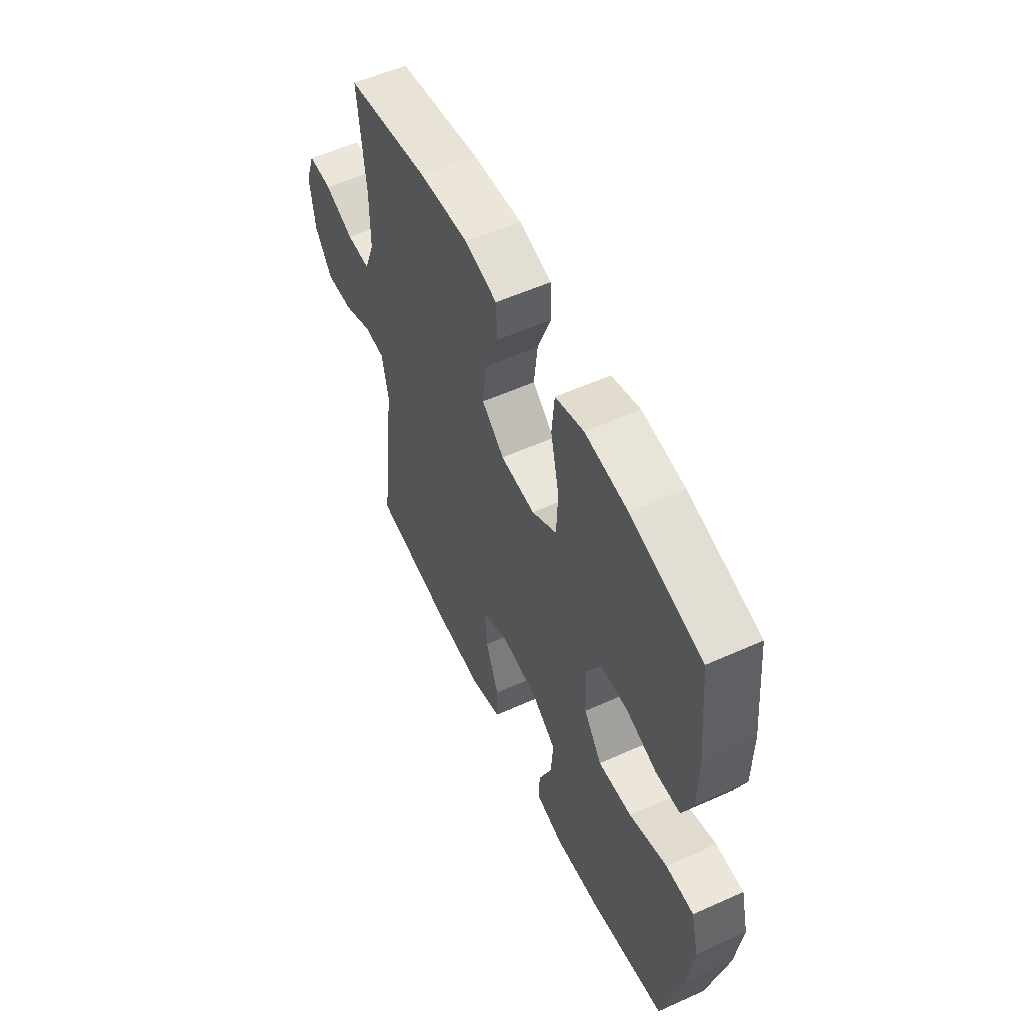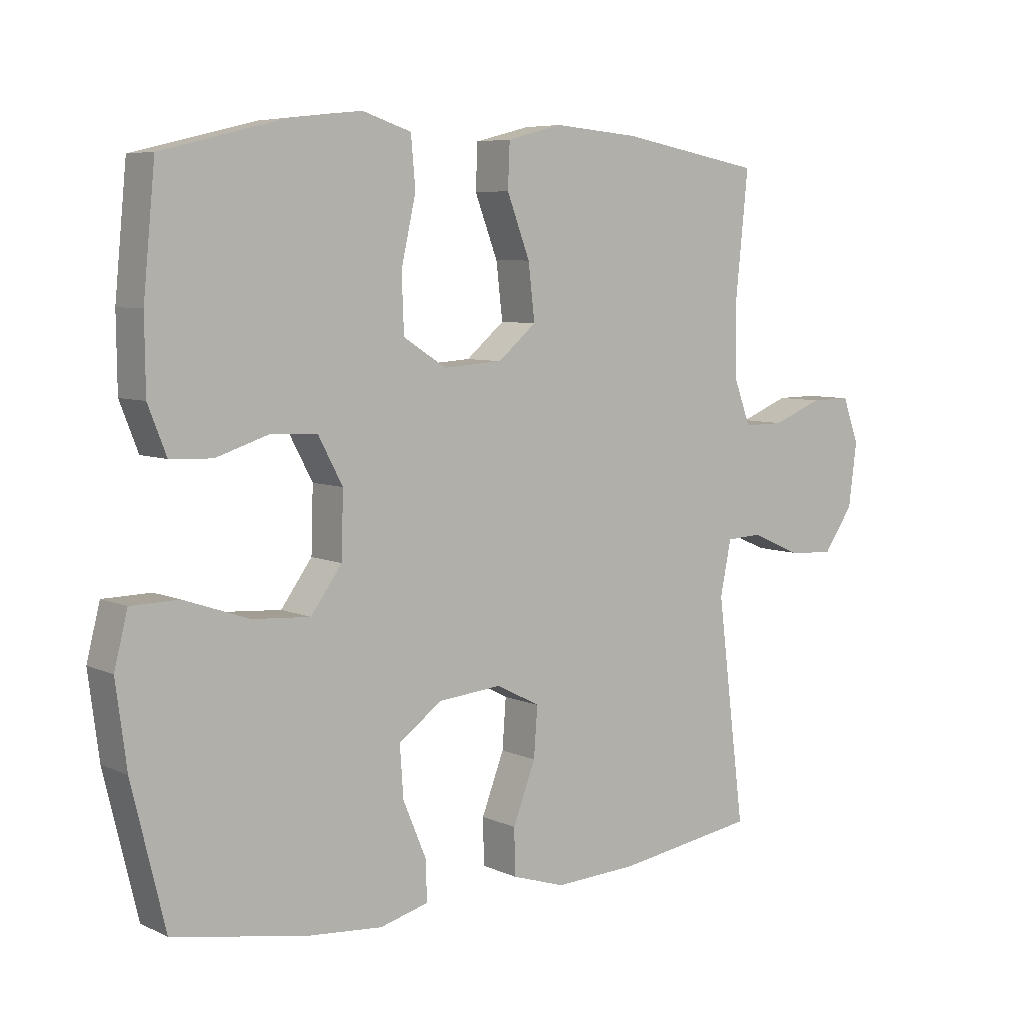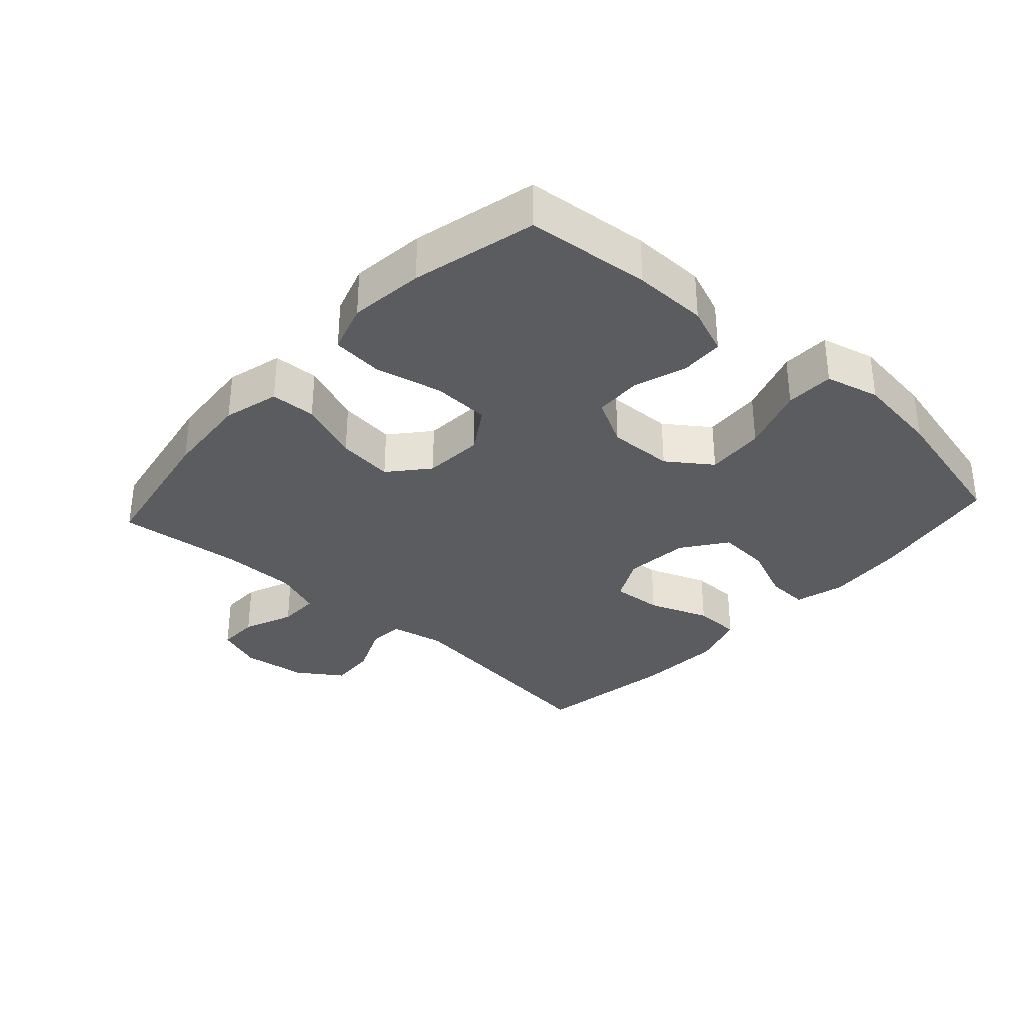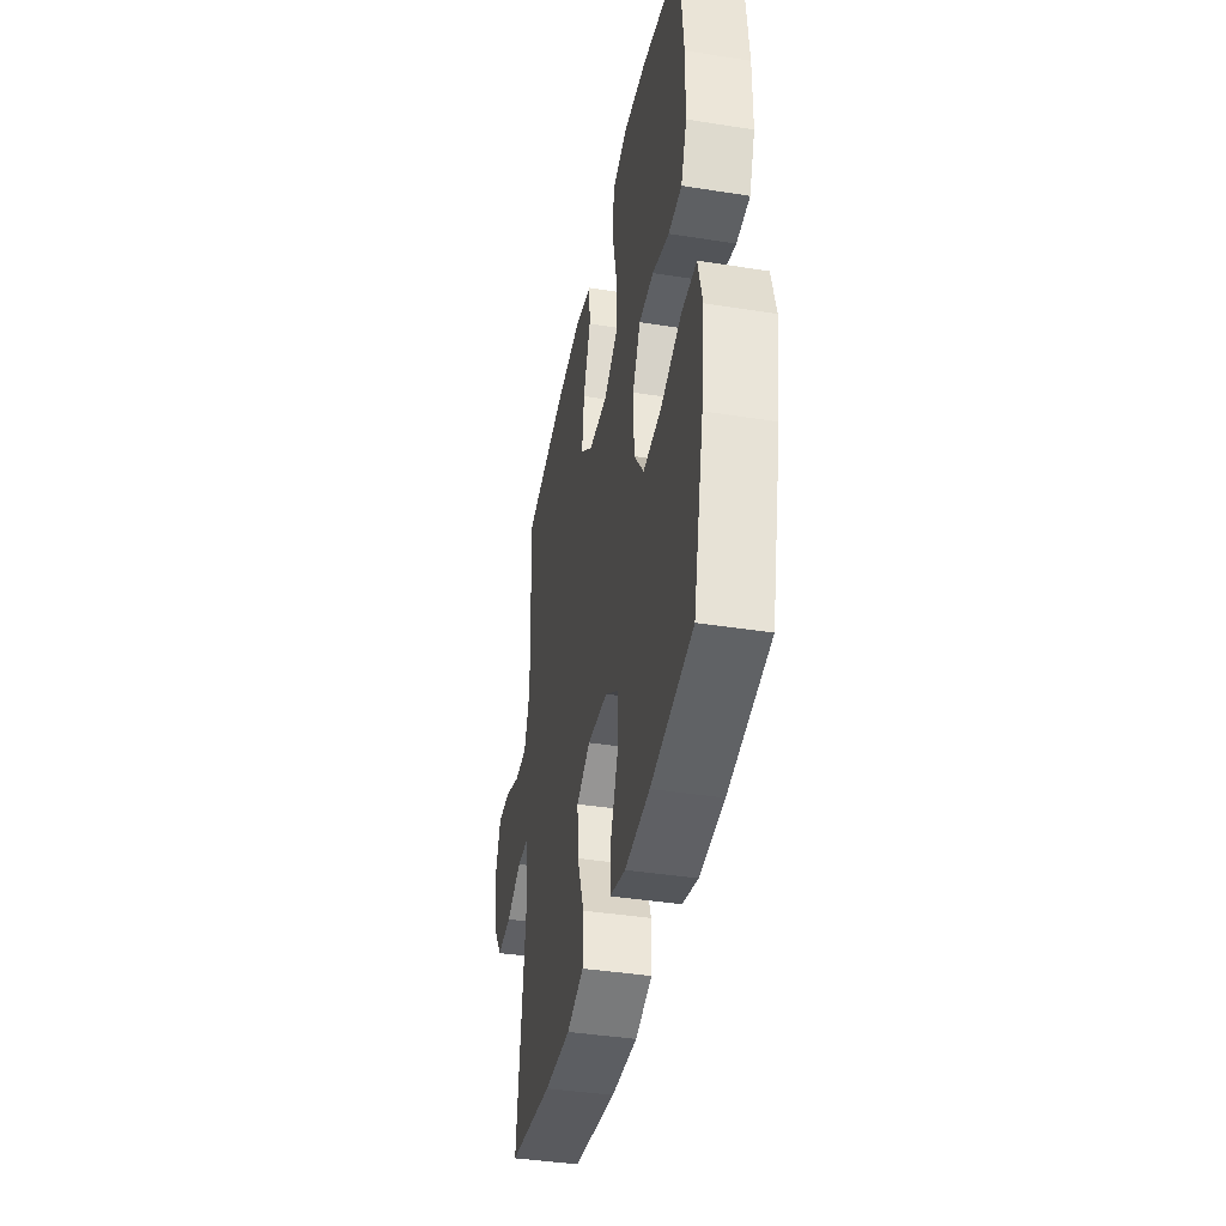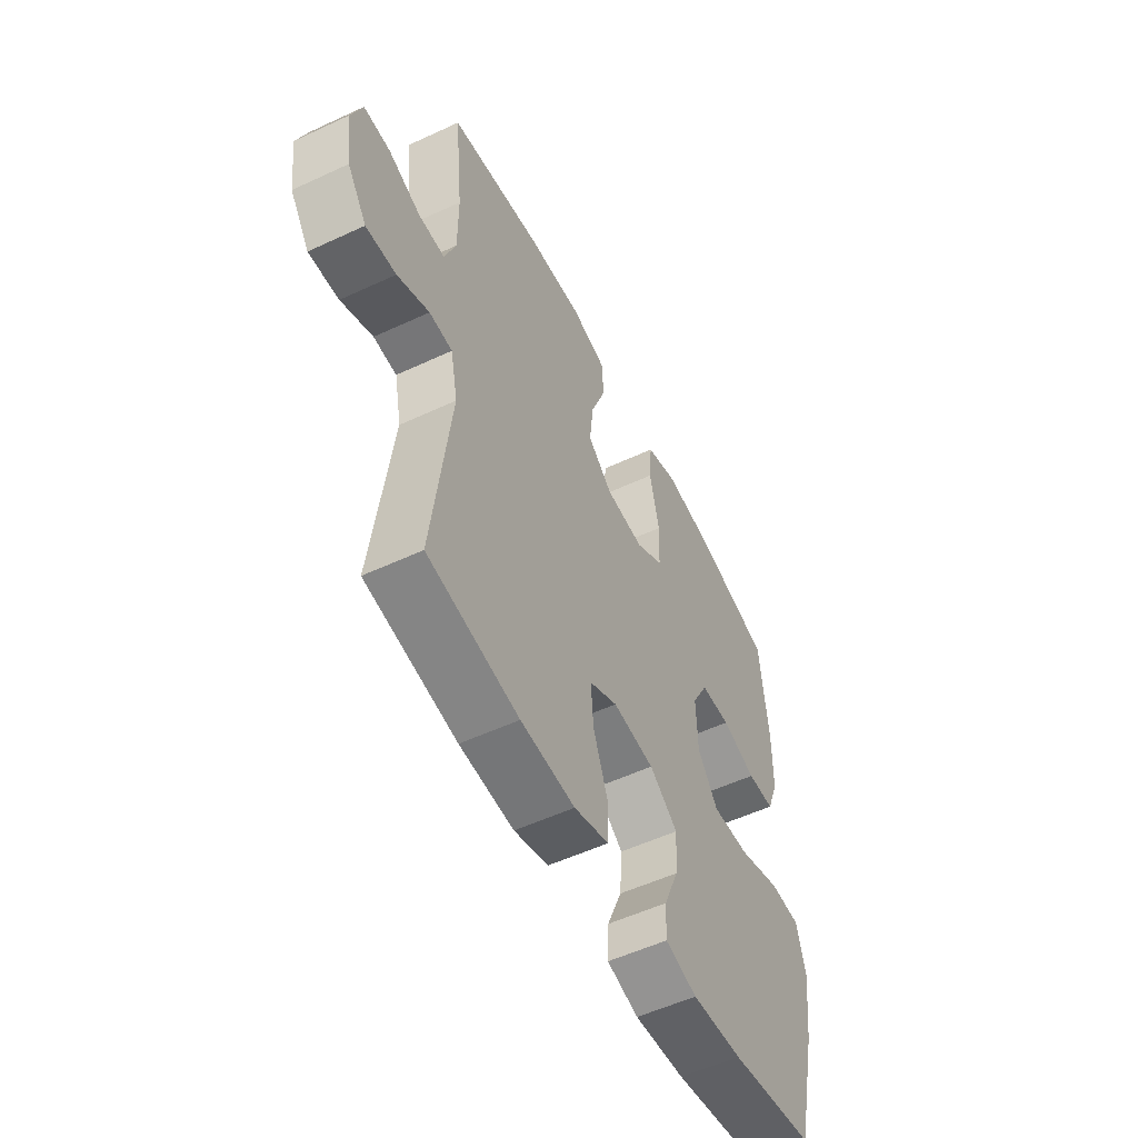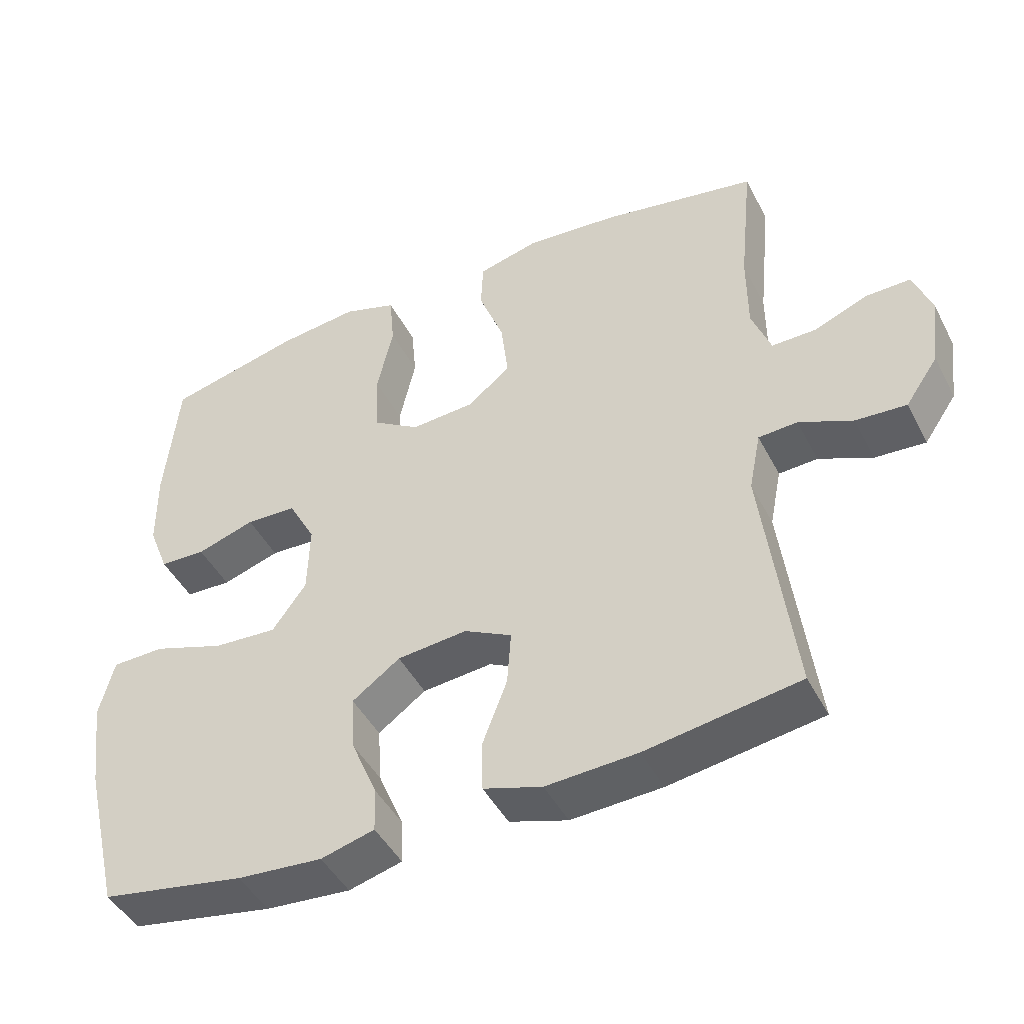
<metadata>
{"format":"obj","ext":"obj","renderer":"f3d","projection":"perspective","resolution":1024,"background":"white","views":[{"elev":55.6,"azim":64.7,"up":"+Z"},{"elev":6.5,"azim":142.7,"up":"+Z"},{"elev":-33.6,"azim":47.7,"up":"+Y"},{"elev":-40.4,"azim":79.0,"up":"+Z"},{"elev":-54.3,"azim":-63.7,"up":"+Z"},{"elev":-45.5,"azim":-153.8,"up":"+Z"}]}
</metadata>
<code>
o path830
v 0.5839 0.0375 -0.2826
v 0.6012 0.0375 -0.1513
v 0.58 0.0375 -0.067
v 0.504 0.0375 -0.06544
v 0.4008 0.0375 -0.1008
v 0.3089 0.0375 -0.1068
v 0.2597 0.0375 -0.03864
v 0.2566 0.0375 0.06311
v 0.2956 0.0375 0.1364
v 0.369 0.0375 0.1395
v 0.4529 0.0375 0.1124
v 0.5196 0.0375 0.1151
v 0.5487 0.0375 0.1897
v 0.55 0.0375 0.3052
v 0.5311 0.0375 0.4988
v 0.3373 0.0375 0.5463
v 0.2208 0.0375 0.5597
v 0.1436 0.0375 0.5346
v 0.1365 0.0375 0.4553
v 0.1599 0.0375 0.3507
v 0.1564 0.0375 0.2605
v 0.08821 0.0375 0.217
v -0.005531 0.0375 0.2233
v -0.06624 0.0375 0.2748
v -0.05602 0.0375 0.3624
v -0.01969 0.0375 0.4581
v -0.02272 0.0375 0.5289
v -0.1101 0.0375 0.5516
v -0.245 0.0375 0.5402
v -0.4708 0.0375 0.4988
v -0.451 0.0375 0.3023
v -0.4513 0.0375 0.1857
v -0.4788 0.0375 0.1117
v -0.5428 0.0375 0.1123
v -0.6216 0.0375 0.144
v -0.6858 0.0375 0.1448
v -0.7118 0.0375 0.07352
v -0.6986 0.0375 -0.02797
v -0.6512 0.0375 -0.09682
v -0.5778 0.0375 -0.09175
v -0.5003 0.0375 -0.05759
v -0.4439 0.0375 -0.06067
v -0.4265 0.0375 -0.1468
v -0.4708 0.0375 -0.5029
v -0.2491 0.0375 -0.5375
v -0.117 0.0375 -0.5443
v -0.03226 0.0375 -0.5175
v -0.03083 0.0375 -0.4442
v -0.06648 0.0375 -0.3504
v -0.07233 0.0375 -0.2714
v -0.003384 0.0375 -0.2358
v 0.09786 0.0375 -0.2455
v 0.167 0.0375 -0.2955
v 0.1614 0.0375 -0.3769
v 0.1248 0.0375 -0.4645
v 0.1224 0.0375 -0.5292
v 0.1998 0.0375 -0.55
v 0.323 0.0375 -0.54
v 0.5311 0.0375 -0.5029
v 0.5839 -0.0375 -0.2826
v 0.6012 -0.0375 -0.1513
v 0.58 -0.0375 -0.067
v 0.504 -0.0375 -0.06544
v 0.4008 -0.0375 -0.1008
v 0.3089 -0.0375 -0.1068
v 0.2597 -0.0375 -0.03864
v 0.2566 -0.0375 0.06311
v 0.2956 -0.0375 0.1364
v 0.369 -0.0375 0.1395
v 0.4529 -0.0375 0.1124
v 0.5196 -0.0375 0.1151
v 0.5487 -0.0375 0.1897
v 0.55 -0.0375 0.3052
v 0.5311 -0.0375 0.4988
v 0.3373 -0.0375 0.5463
v 0.2208 -0.0375 0.5597
v 0.1436 -0.0375 0.5346
v 0.1365 -0.0375 0.4553
v 0.1599 -0.0375 0.3507
v 0.1564 -0.0375 0.2605
v 0.08821 -0.0375 0.217
v -0.005531 -0.0375 0.2233
v -0.06624 -0.0375 0.2748
v -0.05602 -0.0375 0.3624
v -0.01969 -0.0375 0.4581
v -0.02272 -0.0375 0.5289
v -0.1101 -0.0375 0.5516
v -0.245 -0.0375 0.5402
v -0.4708 -0.0375 0.4988
v -0.451 -0.0375 0.3023
v -0.4513 -0.0375 0.1857
v -0.4788 -0.0375 0.1117
v -0.5428 -0.0375 0.1123
v -0.6216 -0.0375 0.144
v -0.6858 -0.0375 0.1448
v -0.7118 -0.0375 0.07352
v -0.6986 -0.0375 -0.02797
v -0.6512 -0.0375 -0.09682
v -0.5778 -0.0375 -0.09175
v -0.5003 -0.0375 -0.05759
v -0.4439 -0.0375 -0.06067
v -0.4265 -0.0375 -0.1468
v -0.4708 -0.0375 -0.5029
v -0.2491 -0.0375 -0.5375
v -0.117 -0.0375 -0.5443
v -0.03226 -0.0375 -0.5175
v -0.03083 -0.0375 -0.4442
v -0.06648 -0.0375 -0.3504
v -0.07233 -0.0375 -0.2714
v -0.003384 -0.0375 -0.2358
v 0.09786 -0.0375 -0.2455
v 0.167 -0.0375 -0.2955
v 0.1614 -0.0375 -0.3769
v 0.1248 -0.0375 -0.4645
v 0.1224 -0.0375 -0.5292
v 0.1998 -0.0375 -0.55
v 0.323 -0.0375 -0.54
v 0.5311 -0.0375 -0.5029
v 0.3373 0.0375 0.5463
v 0.2208 0.0375 0.5597
v 0.1436 0.0375 0.5346
v 0.1436 0.0375 0.5346
v -0.02272 0.0375 0.5289
v -0.02272 0.0375 0.5289
v -0.1101 0.0375 0.5516
v -0.245 0.0375 0.5402
v 0.1365 0.0375 0.4553
v -0.01969 0.0375 0.4581
v 0.5311 0.0375 0.4988
v 0.5311 0.0375 0.4988
v -0.4708 0.0375 0.4988
v -0.4708 0.0375 0.4988
v -0.05602 0.0375 0.3624
v 0.1599 0.0375 0.3507
v 0.55 0.0375 0.3052
v -0.451 0.0375 0.3023
v -0.06624 0.0375 0.2748
v 0.1564 0.0375 0.2605
v 0.5487 0.0375 0.1897
v -0.4513 0.0375 0.1857
v -0.005531 0.0375 0.2233
v 0.08821 0.0375 0.217
v 0.5196 0.0375 0.1151
v 0.5196 0.0375 0.1151
v -0.4788 0.0375 0.1117
v -0.4788 0.0375 0.1117
v -0.6216 0.0375 0.144
v -0.6858 0.0375 0.1448
v -0.6858 0.0375 0.1448
v -0.7118 0.0375 0.07352
v -0.5428 0.0375 0.1123
v 0.4529 0.0375 0.1124
v 0.369 0.0375 0.1395
v 0.2956 0.0375 0.1364
v 0.2566 0.0375 0.06311
v -0.6986 0.0375 -0.02797
v 0.2597 0.0375 -0.03864
v -0.6512 0.0375 -0.09682
v 0.3089 0.0375 -0.1068
v -0.5003 0.0375 -0.05759
v -0.4439 0.0375 -0.06067
v -0.4439 0.0375 -0.06067
v -0.5778 0.0375 -0.09175
v -0.4265 0.0375 -0.1468
v 0.58 0.0375 -0.067
v 0.58 0.0375 -0.067
v 0.504 0.0375 -0.06544
v 0.4008 0.0375 -0.1008
v 0.6012 0.0375 -0.1513
v 0.5839 0.0375 -0.2826
v -0.003384 0.0375 -0.2358
v 0.09786 0.0375 -0.2455
v -0.07233 0.0375 -0.2714
v -0.07233 0.0375 -0.2714
v 0.167 0.0375 -0.2955
v -0.06648 0.0375 -0.3504
v 0.1614 0.0375 -0.3769
v -0.03083 0.0375 -0.4442
v 0.1248 0.0375 -0.4645
v -0.03226 0.0375 -0.5175
v -0.03226 0.0375 -0.5175
v 0.1224 0.0375 -0.5292
v 0.1224 0.0375 -0.5292
v -0.4708 0.0375 -0.5029
v -0.4708 0.0375 -0.5029
v 0.5311 0.0375 -0.5029
v 0.5311 0.0375 -0.5029
v -0.117 0.0375 -0.5443
v -0.2491 0.0375 -0.5375
v 0.323 0.0375 -0.54
v 0.1998 0.0375 -0.55
v 0.3373 -0.0375 0.5463
v 0.2208 -0.0375 0.5597
v 0.1436 -0.0375 0.5346
v 0.1436 -0.0375 0.5346
v -0.02272 -0.0375 0.5289
v -0.02272 -0.0375 0.5289
v -0.1101 -0.0375 0.5516
v -0.245 -0.0375 0.5402
v 0.1365 -0.0375 0.4553
v -0.01969 -0.0375 0.4581
v 0.5311 -0.0375 0.4988
v 0.5311 -0.0375 0.4988
v -0.4708 -0.0375 0.4988
v -0.4708 -0.0375 0.4988
v -0.05602 -0.0375 0.3624
v 0.1599 -0.0375 0.3507
v 0.55 -0.0375 0.3052
v -0.451 -0.0375 0.3023
v -0.06624 -0.0375 0.2748
v 0.1564 -0.0375 0.2605
v 0.5487 -0.0375 0.1897
v -0.4513 -0.0375 0.1857
v -0.005531 -0.0375 0.2233
v 0.08821 -0.0375 0.217
v 0.5196 -0.0375 0.1151
v 0.5196 -0.0375 0.1151
v -0.4788 -0.0375 0.1117
v -0.4788 -0.0375 0.1117
v -0.6216 -0.0375 0.144
v -0.6858 -0.0375 0.1448
v -0.6858 -0.0375 0.1448
v -0.7118 -0.0375 0.07352
v -0.5428 -0.0375 0.1123
v 0.4529 -0.0375 0.1124
v 0.369 -0.0375 0.1395
v 0.2956 -0.0375 0.1364
v 0.2566 -0.0375 0.06311
v -0.6986 -0.0375 -0.02797
v 0.2597 -0.0375 -0.03864
v -0.6512 -0.0375 -0.09682
v 0.3089 -0.0375 -0.1068
v -0.5003 -0.0375 -0.05759
v -0.4439 -0.0375 -0.06067
v -0.4439 -0.0375 -0.06067
v -0.5778 -0.0375 -0.09175
v -0.4265 -0.0375 -0.1468
v 0.58 -0.0375 -0.067
v 0.58 -0.0375 -0.067
v 0.504 -0.0375 -0.06544
v 0.4008 -0.0375 -0.1008
v 0.6012 -0.0375 -0.1513
v 0.5839 -0.0375 -0.2826
v -0.003384 -0.0375 -0.2358
v 0.09786 -0.0375 -0.2455
v -0.07233 -0.0375 -0.2714
v -0.07233 -0.0375 -0.2714
v 0.167 -0.0375 -0.2955
v -0.06648 -0.0375 -0.3504
v 0.1614 -0.0375 -0.3769
v -0.03083 -0.0375 -0.4442
v 0.1248 -0.0375 -0.4645
v -0.03226 -0.0375 -0.5175
v -0.03226 -0.0375 -0.5175
v 0.1224 -0.0375 -0.5292
v 0.1224 -0.0375 -0.5292
v -0.4708 -0.0375 -0.5029
v -0.4708 -0.0375 -0.5029
v 0.5311 -0.0375 -0.5029
v 0.5311 -0.0375 -0.5029
v -0.117 -0.0375 -0.5443
v -0.2491 -0.0375 -0.5375
v 0.323 -0.0375 -0.54
v 0.1998 -0.0375 -0.55
f 214 244 215
f 236 229 231
f 218 233 234
f 215 228 211
f 226 225 212
f 240 242 238
f 241 242 240
f 211 227 207
f 243 241 248
f 196 198 201
f 213 218 234
f 224 233 218
f 192 208 202
f 251 261 253
f 262 246 237
f 208 226 212
f 249 262 261
f 264 250 252
f 214 234 246
f 204 209 199
f 213 234 210
f 241 232 248
f 192 193 200
f 209 210 199
f 212 225 216
f 215 244 230
f 232 245 248
f 249 261 251
f 210 234 214
f 226 207 227
f 263 250 264
f 233 224 236
f 208 207 226
f 192 207 208
f 262 237 257
f 215 230 228
f 220 223 224
f 230 245 232
f 221 223 220
f 206 199 210
f 211 228 227
f 246 262 249
f 200 193 194
f 198 199 206
f 209 213 210
f 234 237 246
f 248 263 243
f 242 241 243
f 264 252 255
f 201 198 206
f 229 224 223
f 248 250 263
f 207 192 200
f 243 263 259
f 224 229 236
f 214 246 244
f 230 244 245
f 16 17 76 75
f 17 122 195 76
f 124 28 87 197
f 28 29 88 87
f 18 19 78 77
f 26 27 86 85
f 130 16 75 203
f 29 132 205 88
f 25 26 85 84
f 19 20 79 78
f 14 15 74 73
f 30 31 90 89
f 24 25 84 83
f 20 21 80 79
f 13 14 73 72
f 31 32 91 90
f 23 24 83 82
f 21 22 81 80
f 22 23 82 81
f 144 13 72 217
f 32 146 219 91
f 35 149 222 94
f 36 37 96 95
f 34 35 94 93
f 11 12 71 70
f 10 11 70 69
f 9 10 69 68
f 8 9 68 67
f 33 34 93 92
f 37 38 97 96
f 7 8 67 66
f 38 39 98 97
f 6 7 66 65
f 41 162 235 100
f 40 41 100 99
f 39 40 99 98
f 42 43 102 101
f 166 4 63 239
f 4 5 64 63
f 2 3 62 61
f 5 6 65 64
f 1 2 61 60
f 51 52 111 110
f 174 51 110 247
f 52 53 112 111
f 49 50 109 108
f 53 54 113 112
f 48 49 108 107
f 54 55 114 113
f 181 48 107 254
f 55 183 256 114
f 43 185 258 102
f 187 1 60 260
f 46 47 106 105
f 45 46 105 104
f 44 45 104 103
f 58 59 118 117
f 57 58 117 116
f 56 57 116 115
f 141 142 171
f 163 158 156
f 145 161 160
f 142 138 155
f 153 139 152
f 167 165 169
f 168 167 169
f 138 134 154
f 170 175 168
f 123 128 125
f 140 161 145
f 151 145 160
f 119 129 135
f 178 180 188
f 189 164 173
f 135 139 153
f 176 188 189
f 191 179 177
f 141 173 161
f 131 126 136
f 140 137 161
f 168 175 159
f 119 127 120
f 136 126 137
f 139 143 152
f 142 157 171
f 159 175 172
f 176 178 188
f 137 141 161
f 153 154 134
f 190 191 177
f 160 163 151
f 135 153 134
f 119 135 134
f 189 184 164
f 142 155 157
f 147 151 150
f 157 159 172
f 148 147 150
f 133 137 126
f 138 154 155
f 173 176 189
f 127 121 120
f 125 133 126
f 136 137 140
f 161 173 164
f 175 170 190
f 169 170 168
f 191 182 179
f 128 133 125
f 156 150 151
f 175 190 177
f 134 127 119
f 170 186 190
f 151 163 156
f 141 171 173
f 157 172 171

</code>
